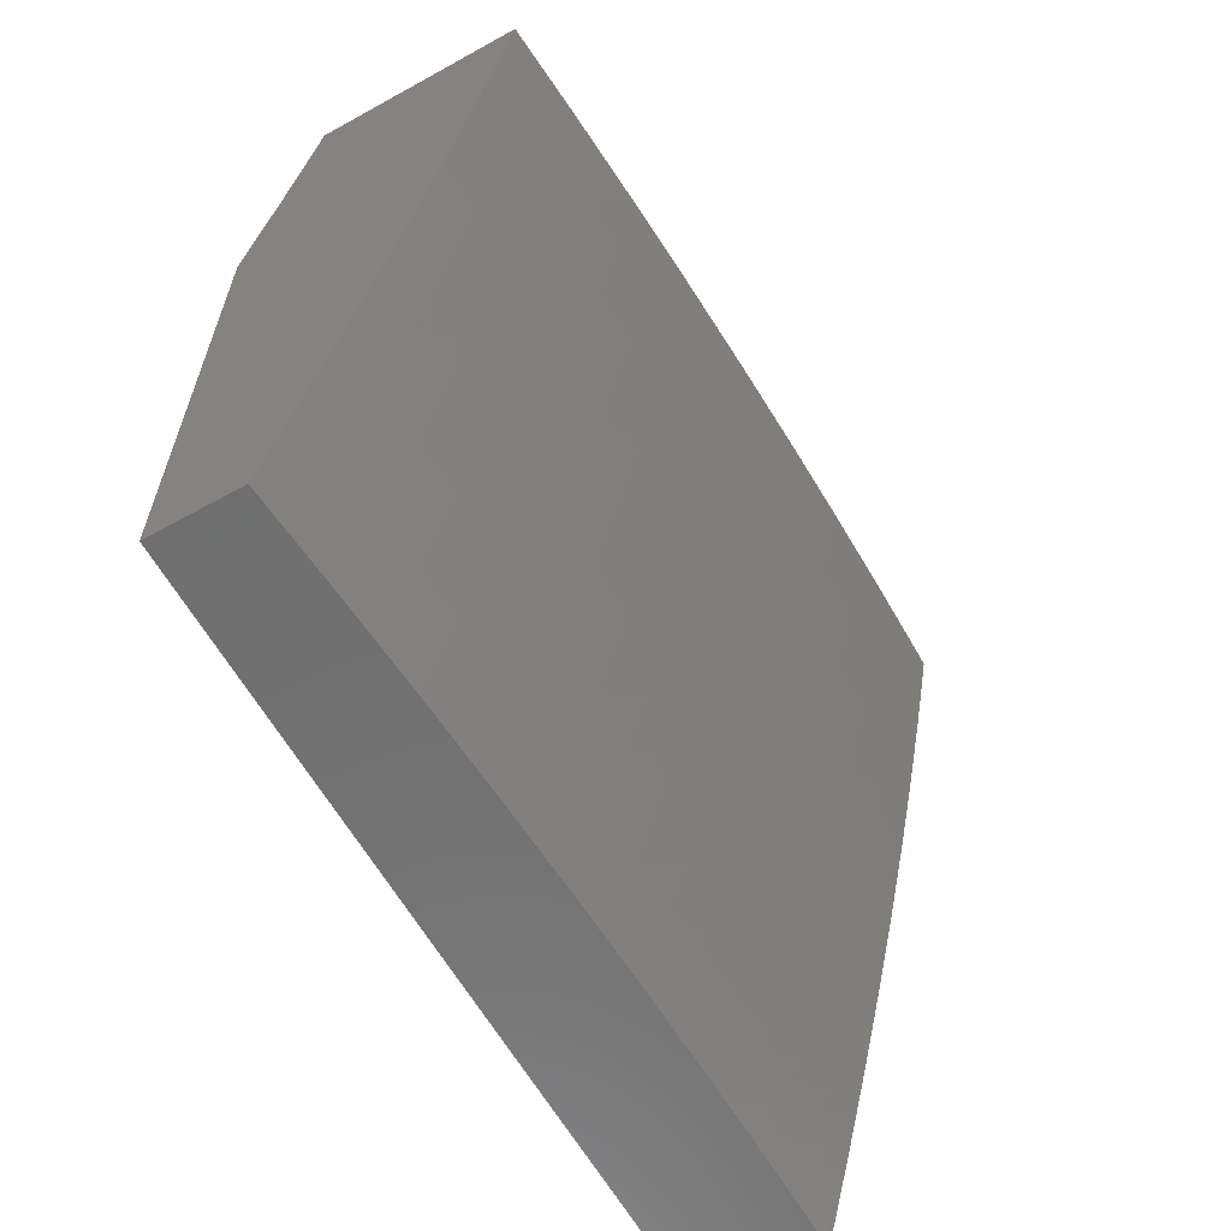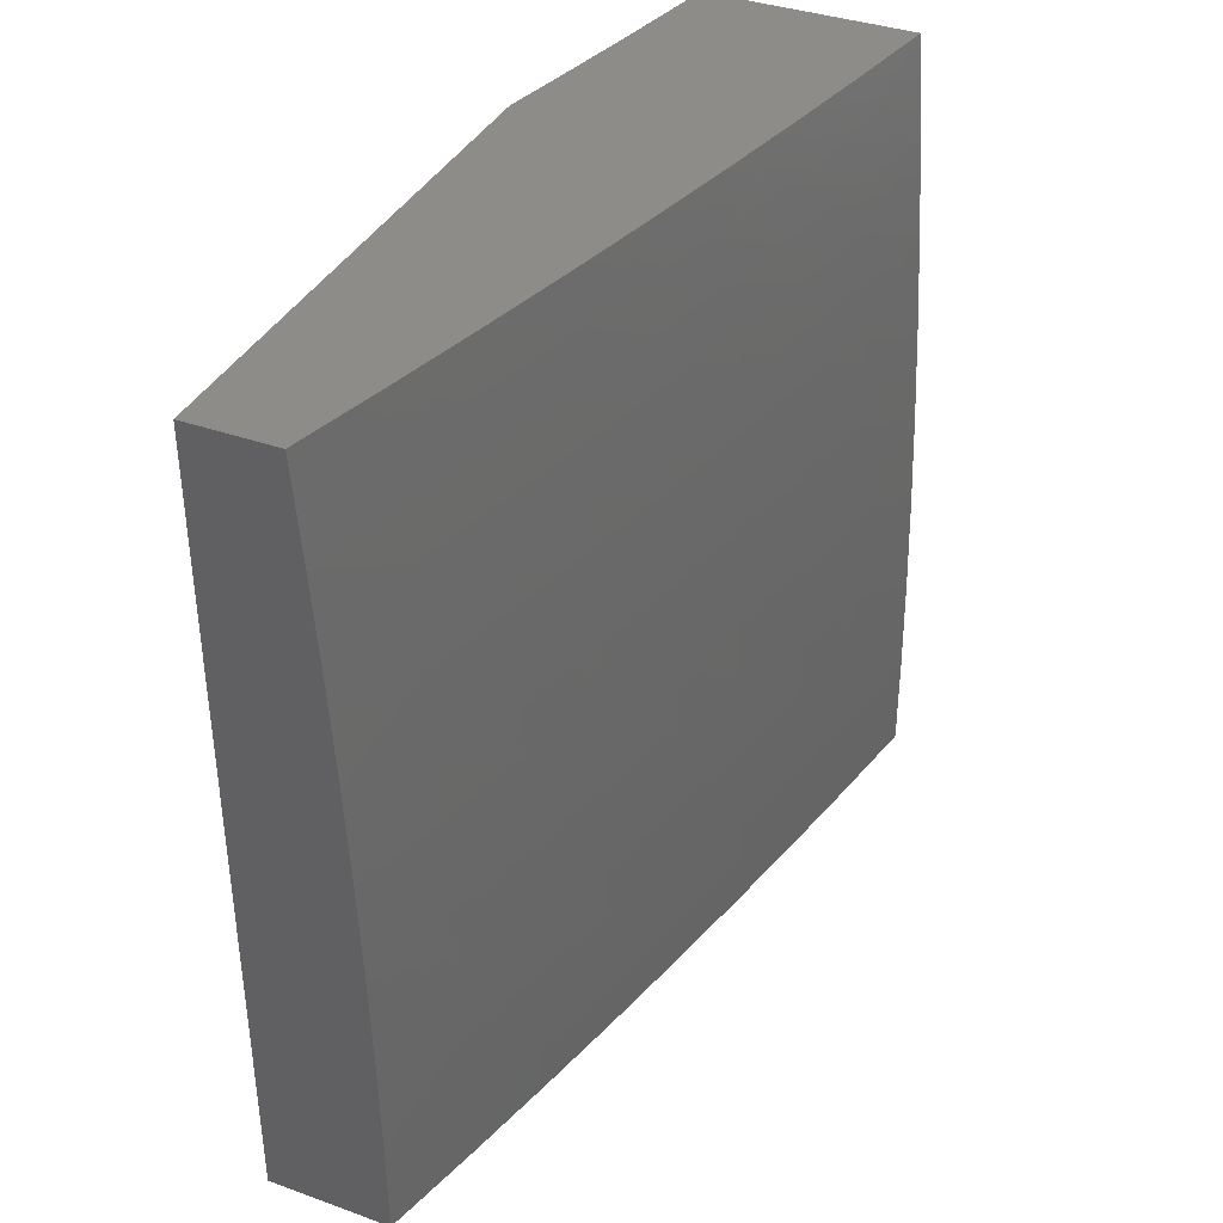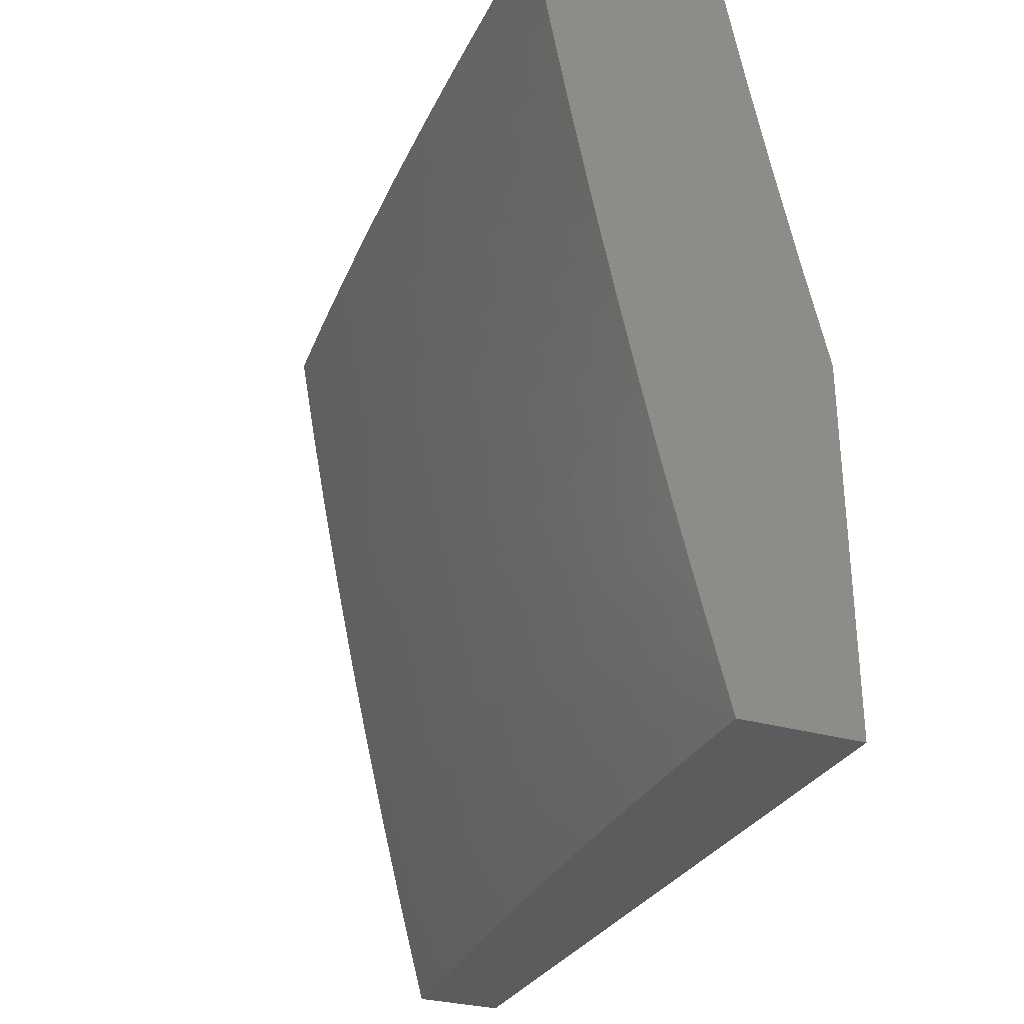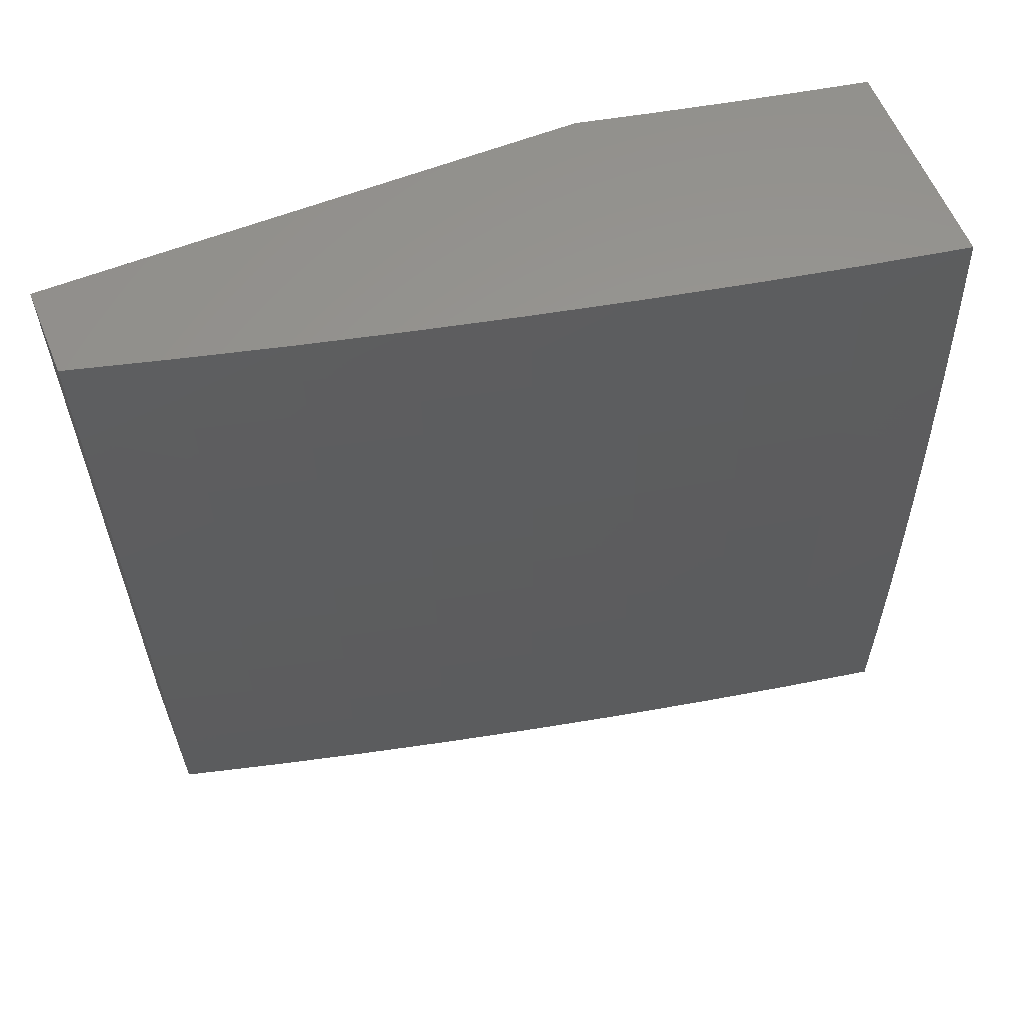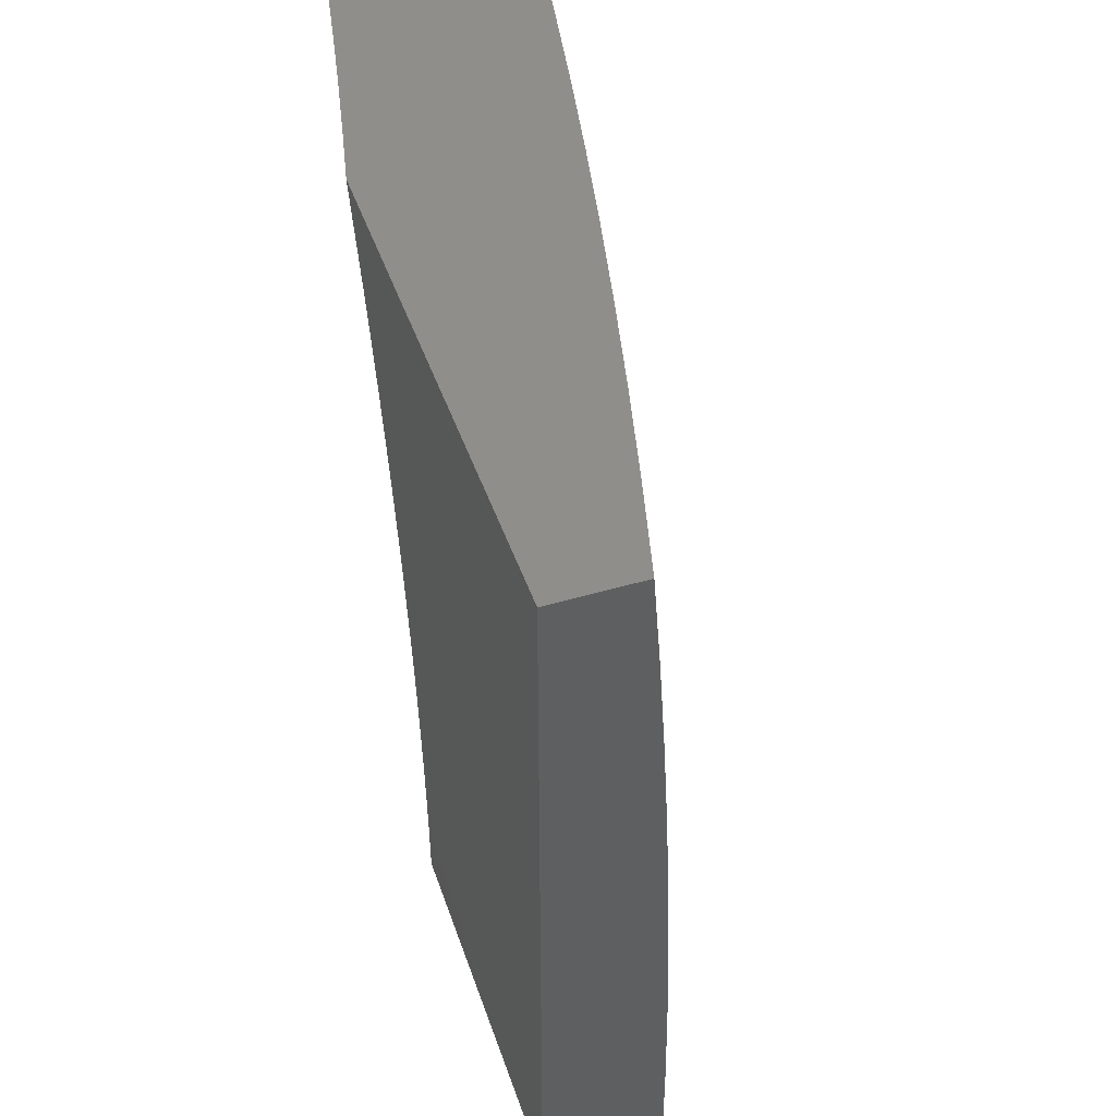
<metadata>
{"format":"stl","ext":"stl","renderer":"f3d","projection":"perspective","resolution":1024,"background":"white","views":[{"elev":-61.5,"azim":29.3,"up":"+Y"},{"elev":37.6,"azim":24.5,"up":"+Z"},{"elev":-30.0,"azim":156.9,"up":"+Y"},{"elev":59.6,"azim":68.0,"up":"+Z"},{"elev":46.6,"azim":-18.6,"up":"+Z"}]}
</metadata>
<code>
# stl→obj: 221 verts, 438 faces
v 11.09 -2.133 1.63e-51
v 11.09 -2.133 0.03078
v 11.11 -2 0
v 11.09 -2.133 0.06159
v 11.11 -2 0.1252
v 11.09 -2.133 0.09243
v 11.09 -2.133 0.1233
v 11.06 -2.265 0.1233
v 11.06 -2.265 0.1542
v 11.03 -2.397 0.1542
v 11.03 -2.397 0.1852
v 11 -2.523 0.1917
v 11.03 -2.397 0.2161
v 11 -2.518 0.2554
v 11.03 -2.397 0.2471
v 11.03 -2.397 0.2782
v 11.06 -2.265 0.2471
v 11.06 -2.264 0.2782
v 11.09 -2.132 0.2471
v 11.08 -2.132 0.2782
v 11.11 -2 0.2503
v 11.08 -2.132 0.3092
v 11.11 -2 0.3754
v 11.08 -2.131 0.3715
v 11.08 -2.131 0.4338
v 11.05 -2.263 0.4338
v 11.05 -2.263 0.4963
v 11.02 -2.395 0.4963
v 11.02 -2.394 0.5589
v 11 -2.483 0.5085
v 11 -2.471 0.5712
v 11.06 -2.265 0.03078
v 11.06 -2.265 1.449e-51
v 11.03 -2.397 0.03078
v 11.03 -2.398 5.432e-52
v 11 -2.529 0
v 11 -2.529 0.06396
v 11.03 -2.397 0.06159
v 11.06 -2.265 0.06159
v 11.03 -2.397 0.09243
v 11 -2.526 0.1279
v 11.03 -2.397 0.1233
v 11 -2.511 0.319
v 11.03 -2.396 0.3092
v 11.06 -2.264 0.3092
v 11.03 -2.396 0.3715
v 11 -2.503 0.3823
v 11.02 -2.395 0.4338
v 11 -2.494 0.4455
v 11.02 -2.394 0.6216
v 11 -2.457 0.6336
v 11 -2.442 0.6957
v 11.01 -2.392 0.7473
v 11 -2.425 0.7574
v 11 -2.407 0.8188
v 11 -2.388 0.8797
v 11.03 -2.258 0.8734
v 11.04 -2.26 0.7473
v 11.06 -2.128 0.7473
v 11.07 -2.129 0.6216
v 11.1 -2 0.6255
v 11.07 -2.13 0.5589
v 11.1 -2 0.5005
v 11.08 -2.131 0.4963
v 11 -2.367 0.9401
v 11 -2.345 1
v 11.02 -2.259 1
v 11.04 -2.173 1
v 11.06 -2.126 0.8734
v 11.05 -2.086 1
v 11.08 -2 0.8752
v 11.07 -2 1
v 11.09 -2 0.7504
v 11.09 -2.132 0.1852
v 11.09 -2.132 0.2161
v 11.06 -2.265 0.09243
v 11.09 -2.133 0.1542
v 11.06 -2.265 0.1852
v 11.06 -2.265 0.2161
v 11.05 -2.264 0.3715
v 11.05 -2.262 0.5589
v 11.04 -2.262 0.6216
v 11.15 -3 0.1252
v 11.15 -3 0
v 11.18 -2.884 0.0616
v 11.19 -2.876 0
v 11.22 -2.757 0.0616
v 11.22 -2.752 0
v 11.25 -2.631 0.0616
v 11.25 -2.627 0
v 11.28 -2.505 0.0616
v 11.28 -2.502 0
v 11.3 -2.377 0.0616
v 11.3 -2.377 0
v 11.33 -2.252 0.0616
v 11.33 -2.252 0
v 11.35 -2.126 0.0616
v 11.35 -2.126 0
v 11.38 -2 0
v 11.37 -2 0.1252
v 11.35 -2.126 0.1233
v 11.33 -2.252 0.1233
v 11.3 -2.377 0.1233
v 11.27 -2.504 0.1233
v 11.25 -2.631 0.1233
v 11.22 -2.757 0.1233
v 11.18 -2.884 0.1233
v 11.18 -2.884 0.1852
v 11.15 -3 0.2503
v 11.18 -2.883 0.2472
v 11.18 -2.883 0.3093
v 11.21 -2.757 0.3093
v 11.21 -2.756 0.3715
v 11.24 -2.63 0.3715
v 11.24 -2.629 0.4339
v 11.27 -2.503 0.4339
v 11.27 -2.502 0.4963
v 11.29 -2.376 0.4963
v 11.29 -2.375 0.5589
v 11.32 -2.249 0.5589
v 11.31 -2.249 0.6216
v 11.34 -2.123 0.6216
v 11.33 -2.122 0.6844
v 11.36 -2 0.6254
v 11.35 -2 0.7504
v 11.35 -2.126 0.1852
v 11.37 -2 0.2503
v 11.35 -2.126 0.2472
v 11.35 -2.125 0.3093
v 11.33 -2.251 0.2472
v 11.32 -2.251 0.3093
v 11.3 -2.377 0.2472
v 11.3 -2.377 0.3093
v 11.27 -2.504 0.2472
v 11.27 -2.504 0.3093
v 11.24 -2.63 0.2472
v 11.24 -2.63 0.3093
v 11.21 -2.757 0.2472
v 11.37 -2 0.3754
v 11.35 -2.125 0.3715
v 11.32 -2.251 0.3715
v 11.3 -2.376 0.3715
v 11.27 -2.503 0.3715
v 11.35 -2.125 0.4339
v 11.37 -2 0.5004
v 11.34 -2.124 0.4963
v 11.34 -2.124 0.5589
v 11.32 -2.25 0.4963
v 11.34 -2 0.8752
v 11.33 -2.121 0.8103
v 11.33 -2.122 0.7473
v 11.31 -2.248 0.6844
v 11.29 -2.375 0.6216
v 11.26 -2.502 0.5589
v 11.24 -2.629 0.4963
v 11.21 -2.756 0.4339
v 11.18 -2.883 0.3715
v 11.15 -3 0.3754
v 11.33 -2 1
v 11.32 -2.119 0.9367
v 11.32 -2.12 0.8735
v 11.3 -2.247 0.8103
v 11.31 -2.247 0.7473
v 11.28 -2.373 0.7473
v 11.28 -2.374 0.6844
v 11.26 -2.5 0.6844
v 11.26 -2.501 0.6216
v 11.23 -2.627 0.6216
v 11.23 -2.628 0.5589
v 11.2 -2.754 0.5589
v 11.21 -2.755 0.4963
v 11.17 -2.882 0.4963
v 11.18 -2.882 0.4339
v 11.14 -3 0.5004
v 11.31 -2.126 1
v 11.29 -2.245 0.9367
v 11.3 -2.246 0.8735
v 11.27 -2.372 0.8735
v 11.28 -2.373 0.8103
v 11.25 -2.499 0.8103
v 11.25 -2.5 0.7473
v 11.22 -2.626 0.7473
v 11.23 -2.627 0.6844
v 11.2 -2.753 0.6844
v 11.2 -2.754 0.6216
v 11.17 -2.88 0.6216
v 11.17 -2.881 0.5589
v 11.14 -3 0.6254
v 11.29 -2.252 1
v 11.27 -2.371 0.9367
v 11.24 -2.498 0.8735
v 11.22 -2.625 0.8103
v 11.19 -2.752 0.7473
v 11.17 -2.879 0.6844
v 11.26 -2.377 1
v 11.24 -2.497 0.9367
v 11.22 -2.624 0.8735
v 11.19 -2.751 0.8103
v 11.16 -2.878 0.7473
v 11.13 -3 0.7504
v 11.23 -2.502 1
v 11.21 -2.623 0.9367
v 11.19 -2.75 0.8735
v 11.16 -2.877 0.8103
v 11.21 -2.627 1
v 11.18 -2.749 0.9367
v 11.15 -2.876 0.8735
v 11.12 -3 0.8752
v 11.18 -2.752 1
v 11.15 -2.875 0.9367
v 11.14 -2.876 1
v 11.11 -3 1
v 11.21 -2.757 0.1852
v 11.24 -2.631 0.1852
v 11.27 -2.504 0.1852
v 11.3 -2.377 0.1852
v 11.33 -2.252 0.1852
v 11.3 -2.376 0.4339
v 11.32 -2.25 0.4339
v 11 -3 1
v 11 -3 0
f 1 2 3
f 3 2 4
f 3 4 5
f 5 4 6
f 5 6 7
f 7 6 8
f 7 8 9
f 9 8 10
f 9 10 11
f 11 10 12
f 11 12 13
f 13 12 14
f 13 14 15
f 15 14 16
f 15 16 17
f 17 16 18
f 17 18 19
f 19 18 20
f 19 20 21
f 21 20 22
f 21 22 23
f 23 22 24
f 23 24 25
f 25 24 26
f 25 26 27
f 27 26 28
f 27 28 29
f 29 28 30
f 29 30 31
f 2 1 32
f 32 1 33
f 32 33 34
f 34 33 35
f 34 35 36
f 36 37 34
f 34 37 38
f 34 38 32
f 32 38 39
f 32 39 2
f 2 39 4
f 38 37 40
f 40 37 41
f 40 41 42
f 42 41 10
f 42 10 8
f 41 12 10
f 14 43 16
f 16 43 44
f 16 44 18
f 18 44 45
f 18 45 20
f 20 45 22
f 44 43 46
f 46 43 47
f 46 47 48
f 48 47 49
f 48 49 28
f 28 49 30
f 29 31 50
f 50 31 51
f 50 51 52
f 50 52 53
f 53 52 54
f 53 54 55
f 55 56 53
f 53 56 57
f 53 57 58
f 58 57 59
f 58 59 60
f 60 59 61
f 60 61 62
f 62 61 63
f 62 63 64
f 64 63 25
f 64 25 27
f 65 66 56
f 56 66 57
f 66 67 57
f 57 67 68
f 57 68 69
f 69 68 70
f 69 70 71
f 71 70 72
f 71 73 69
f 69 73 59
f 69 59 57
f 73 61 59
f 63 23 25
f 5 74 21
f 21 74 75
f 21 75 19
f 19 75 17
f 6 4 76
f 76 4 39
f 76 39 40
f 40 39 38
f 74 5 77
f 77 5 7
f 77 7 9
f 74 77 78
f 78 77 9
f 78 9 11
f 75 74 79
f 79 74 78
f 79 78 13
f 13 78 11
f 24 22 80
f 80 22 45
f 80 45 46
f 46 45 44
f 62 64 81
f 81 64 27
f 81 27 29
f 60 62 82
f 82 62 81
f 82 81 50
f 50 81 29
f 42 8 76
f 76 8 6
f 42 76 40
f 15 17 79
f 79 17 75
f 15 79 13
f 24 80 26
f 26 80 48
f 26 48 28
f 48 80 46
f 53 58 82
f 82 58 60
f 53 82 50
f 83 84 85
f 85 84 86
f 85 86 87
f 87 86 88
f 87 88 89
f 89 88 90
f 89 90 91
f 91 90 92
f 91 92 93
f 93 92 94
f 93 94 95
f 95 94 96
f 95 96 97
f 97 96 98
f 97 98 99
f 99 100 97
f 97 100 101
f 97 101 95
f 95 101 102
f 95 102 93
f 93 102 103
f 93 103 91
f 91 103 104
f 91 104 89
f 89 104 105
f 89 105 87
f 87 105 106
f 87 106 85
f 85 106 107
f 85 107 83
f 83 107 108
f 83 108 109
f 109 108 110
f 109 110 111
f 111 110 112
f 111 112 113
f 113 112 114
f 113 114 115
f 115 114 116
f 115 116 117
f 117 116 118
f 117 118 119
f 119 118 120
f 119 120 121
f 121 120 122
f 121 122 123
f 123 122 124
f 123 124 125
f 101 100 126
f 126 100 127
f 126 127 128
f 128 127 129
f 128 129 130
f 130 129 131
f 130 131 132
f 132 131 133
f 132 133 134
f 134 133 135
f 134 135 136
f 136 135 137
f 136 137 138
f 138 137 112
f 138 112 110
f 127 139 129
f 129 139 140
f 129 140 131
f 131 140 141
f 131 141 133
f 133 141 142
f 133 142 135
f 135 142 143
f 135 143 137
f 137 143 114
f 137 114 112
f 140 139 144
f 144 139 145
f 144 145 146
f 146 145 147
f 146 147 148
f 148 147 120
f 148 120 118
f 145 124 147
f 147 124 122
f 147 122 120
f 149 150 125
f 125 150 151
f 125 151 123
f 123 151 152
f 123 152 121
f 121 152 153
f 121 153 119
f 119 153 154
f 119 154 117
f 117 154 155
f 117 155 115
f 115 155 156
f 115 156 113
f 113 156 157
f 113 157 111
f 111 157 158
f 111 158 109
f 159 160 149
f 149 160 161
f 149 161 150
f 150 161 162
f 150 162 163
f 163 162 164
f 163 164 165
f 165 164 166
f 165 166 167
f 167 166 168
f 167 168 169
f 169 168 170
f 169 170 171
f 171 170 172
f 171 172 173
f 173 172 174
f 173 174 158
f 159 175 160
f 160 175 176
f 160 176 177
f 177 176 178
f 177 178 179
f 179 178 180
f 179 180 181
f 181 180 182
f 181 182 183
f 183 182 184
f 183 184 185
f 185 184 186
f 185 186 187
f 187 186 188
f 187 188 174
f 175 189 176
f 176 189 190
f 176 190 178
f 178 190 191
f 178 191 180
f 180 191 192
f 180 192 182
f 182 192 193
f 182 193 184
f 184 193 194
f 184 194 186
f 186 194 188
f 189 195 190
f 190 195 196
f 190 196 191
f 191 196 197
f 191 197 192
f 192 197 198
f 192 198 193
f 193 198 199
f 193 199 194
f 194 199 200
f 194 200 188
f 195 201 196
f 196 201 202
f 196 202 197
f 197 202 203
f 197 203 198
f 198 203 204
f 198 204 199
f 199 204 200
f 201 205 202
f 202 205 206
f 202 206 203
f 203 206 207
f 203 207 204
f 204 207 208
f 204 208 200
f 205 209 206
f 206 209 210
f 206 210 207
f 207 210 208
f 209 211 210
f 210 211 212
f 210 212 208
f 138 110 108
f 108 107 213
f 213 107 106
f 213 106 214
f 214 106 105
f 214 105 215
f 215 105 104
f 215 104 216
f 216 104 103
f 216 103 217
f 217 103 102
f 217 102 126
f 126 102 101
f 173 158 157
f 187 174 172
f 171 173 156
f 156 173 157
f 185 187 170
f 170 187 172
f 136 138 213
f 213 138 108
f 136 213 214
f 169 171 155
f 155 171 156
f 183 185 168
f 168 185 170
f 134 136 214
f 134 214 215
f 116 114 143
f 167 169 154
f 154 169 155
f 181 183 166
f 166 183 168
f 132 134 215
f 132 215 216
f 116 143 218
f 218 143 142
f 218 142 219
f 219 142 141
f 219 141 144
f 144 141 140
f 165 167 153
f 153 167 154
f 179 181 164
f 164 181 166
f 130 132 216
f 130 216 217
f 148 118 218
f 218 118 116
f 148 218 219
f 163 165 152
f 152 165 153
f 177 179 162
f 162 179 164
f 128 130 217
f 128 217 126
f 146 148 219
f 146 219 144
f 150 163 151
f 151 163 152
f 160 177 161
f 161 177 162
f 66 65 220
f 220 65 56
f 220 56 55
f 55 54 220
f 220 54 52
f 220 52 51
f 51 31 220
f 220 31 30
f 220 30 49
f 49 47 220
f 220 47 221
f 221 47 43
f 221 43 14
f 14 12 221
f 221 12 41
f 221 41 37
f 37 36 221
f 35 88 36
f 36 88 86
f 36 86 84
f 88 35 90
f 90 35 33
f 90 33 92
f 92 33 1
f 92 1 94
f 94 1 3
f 94 3 96
f 96 3 98
f 98 3 99
f 84 221 36
f 70 195 72
f 72 195 189
f 72 189 175
f 195 70 201
f 201 70 68
f 201 68 205
f 205 68 67
f 205 67 66
f 220 211 66
f 66 211 209
f 66 209 205
f 220 212 211
f 175 159 72
f 84 83 221
f 221 83 109
f 221 109 158
f 158 174 221
f 221 174 188
f 221 188 200
f 221 200 220
f 220 200 208
f 220 208 212
f 99 3 100
f 100 3 5
f 100 5 127
f 127 5 21
f 127 21 139
f 139 21 23
f 139 23 145
f 145 23 63
f 145 63 124
f 124 63 125
f 125 63 61
f 125 61 149
f 149 61 73
f 149 73 159
f 159 73 71
f 159 71 72

</code>
